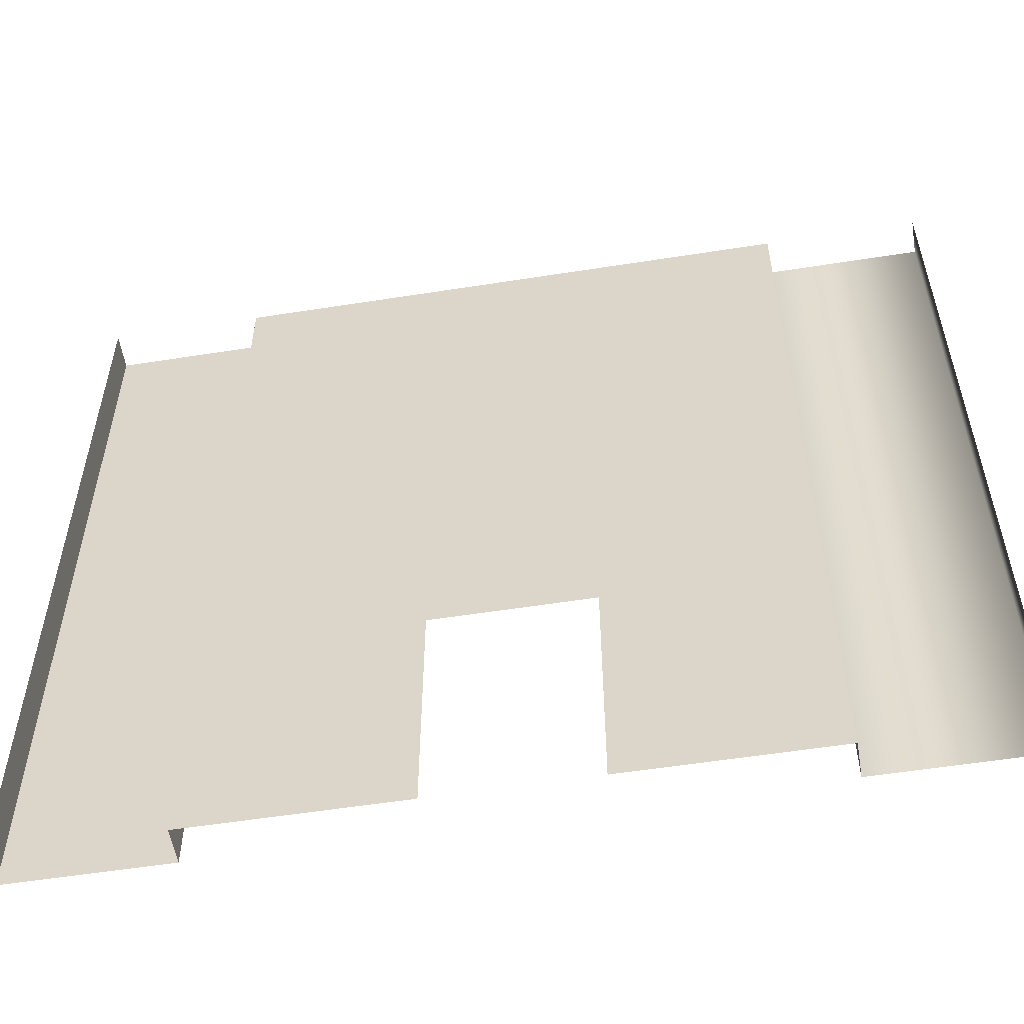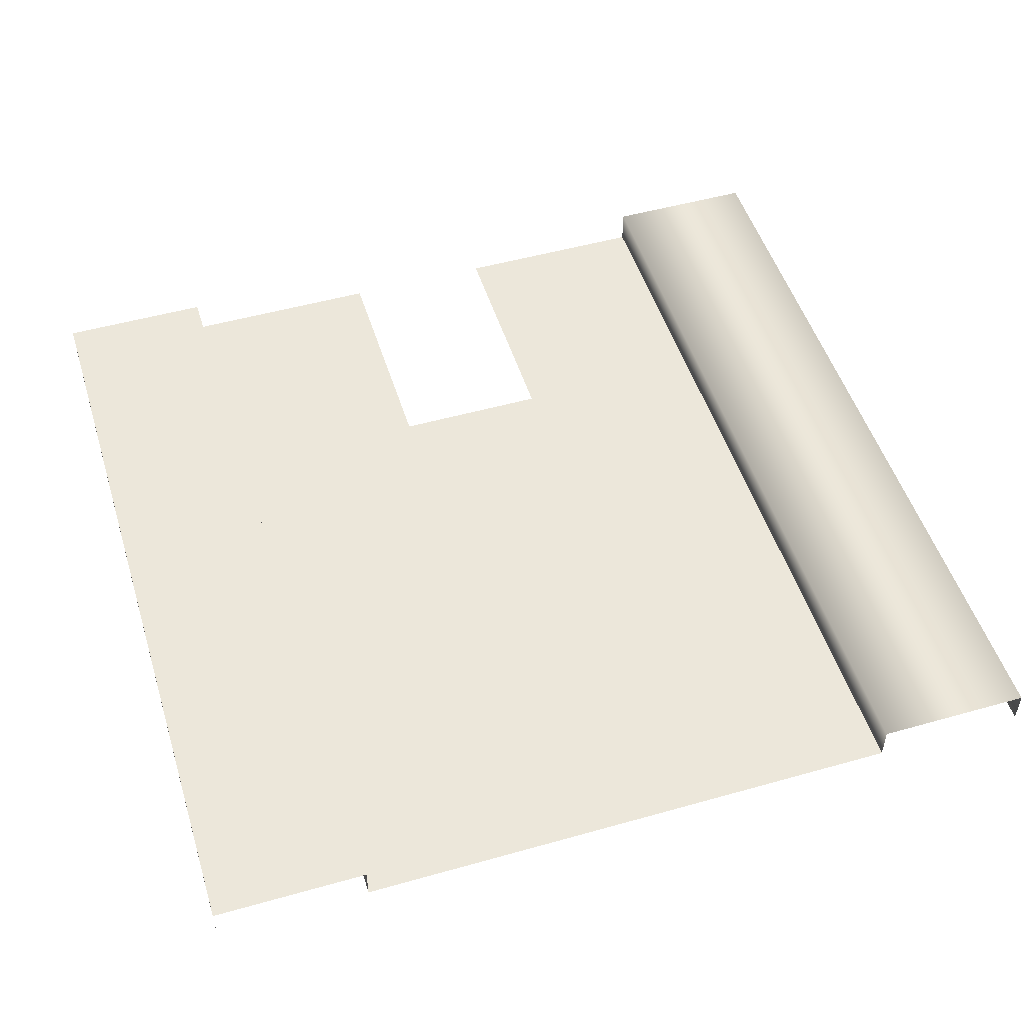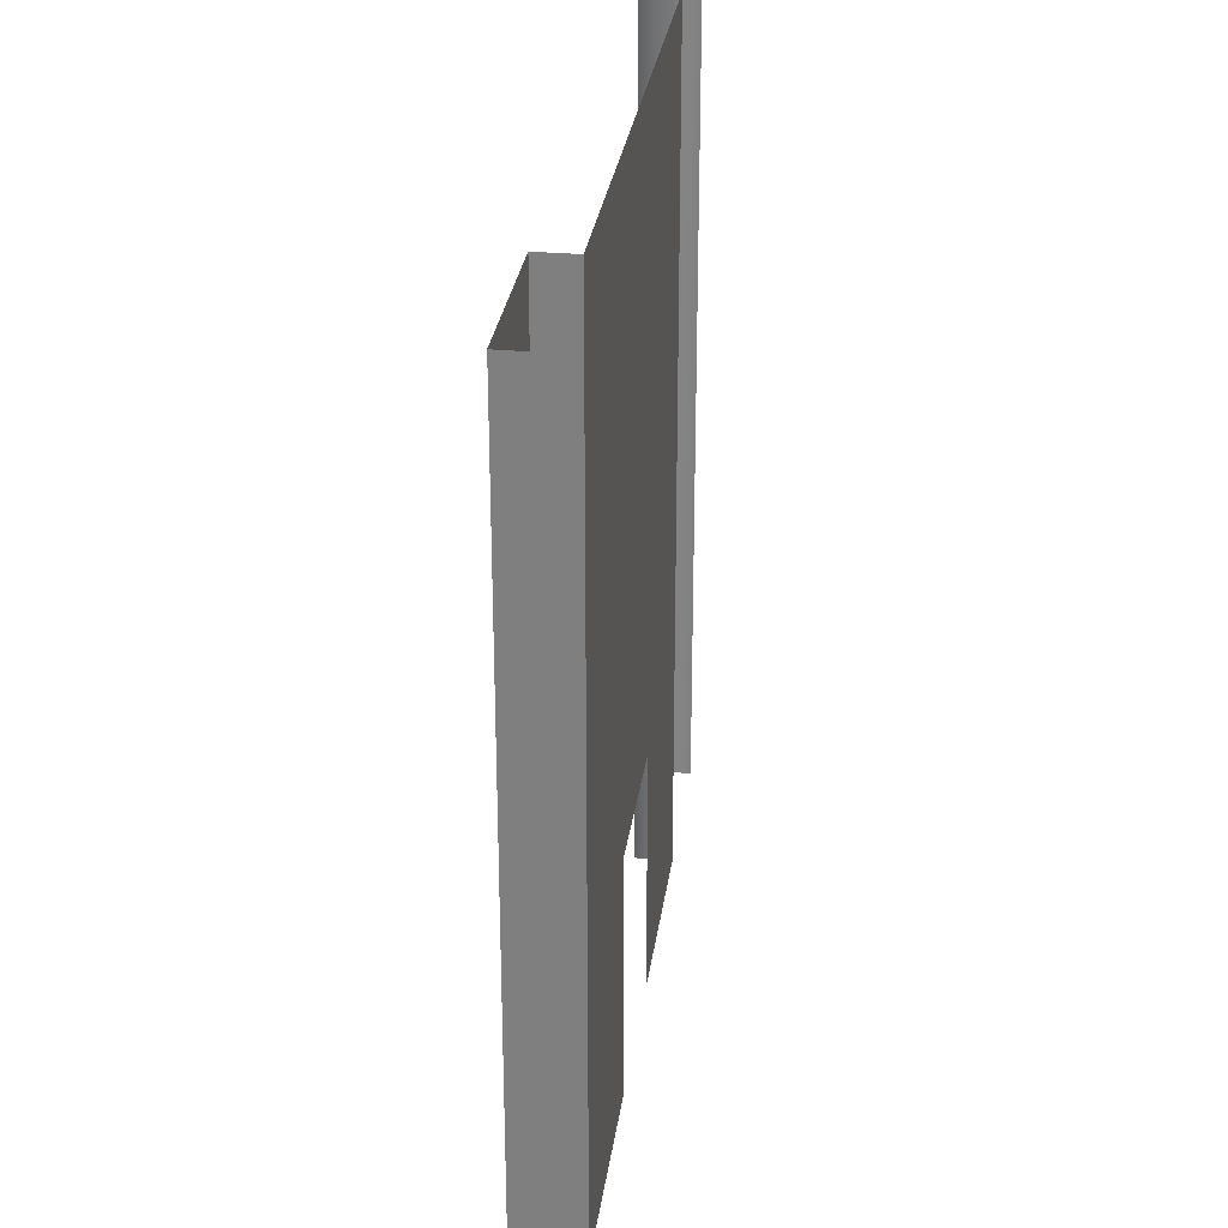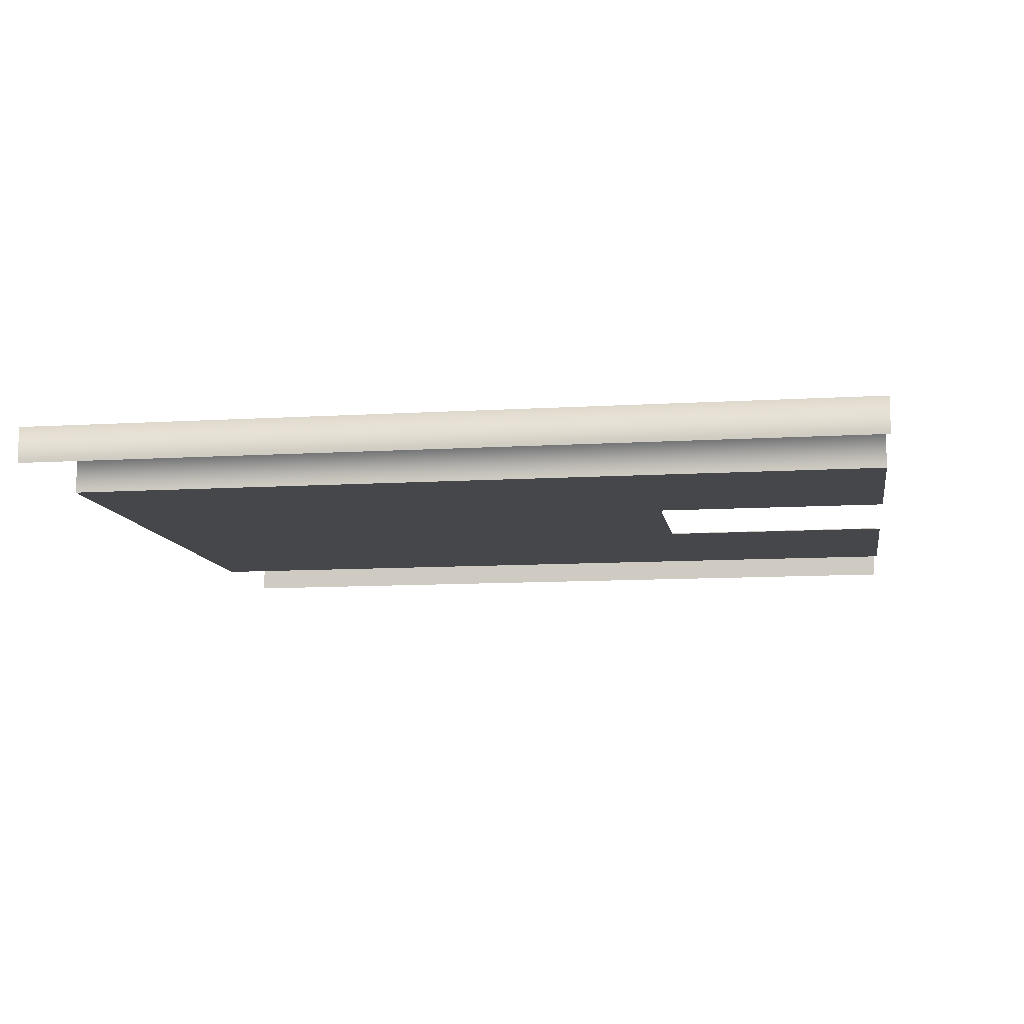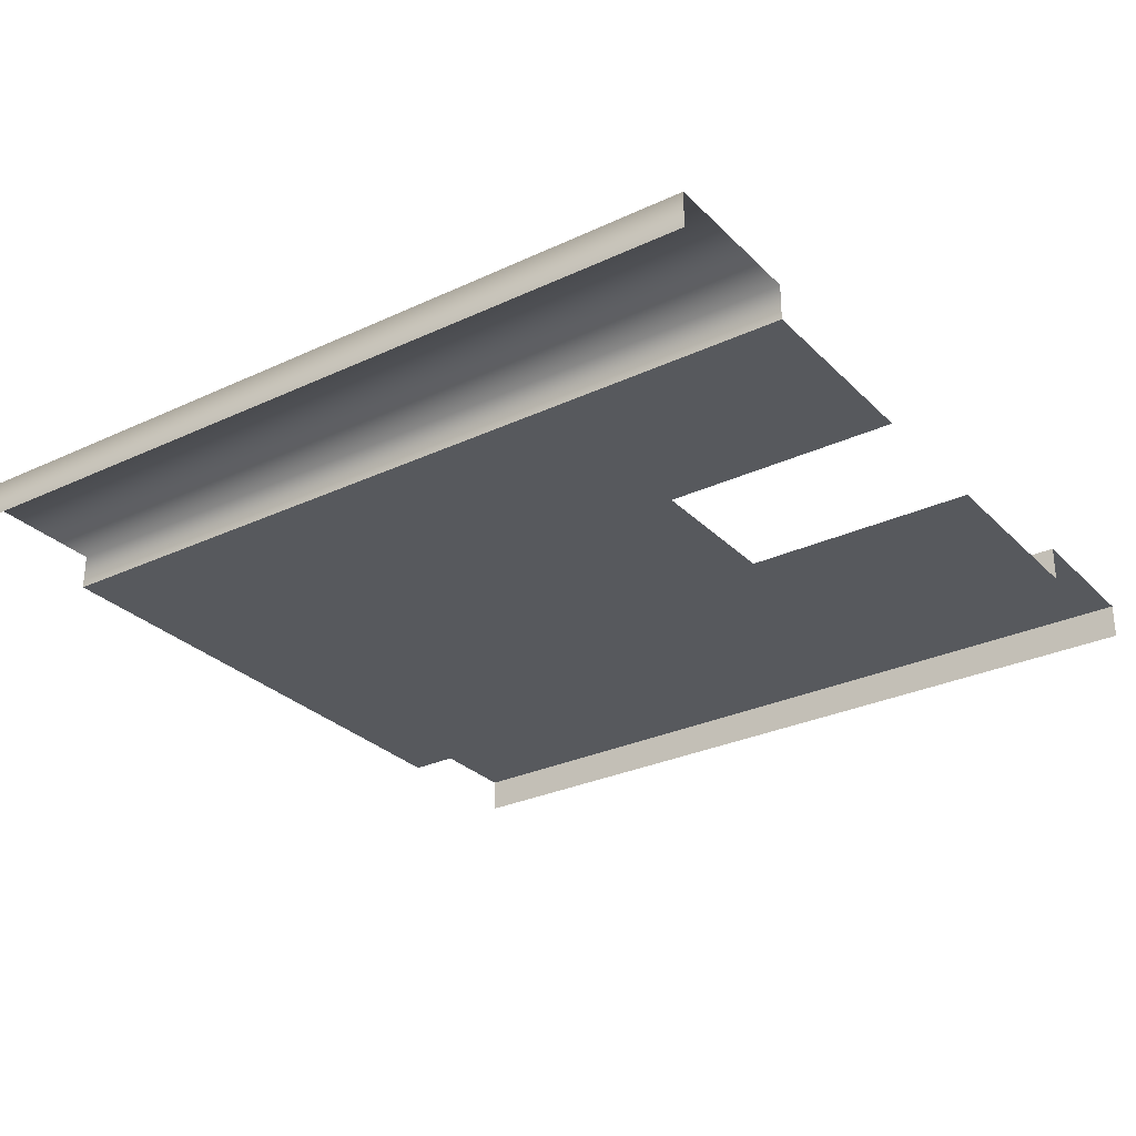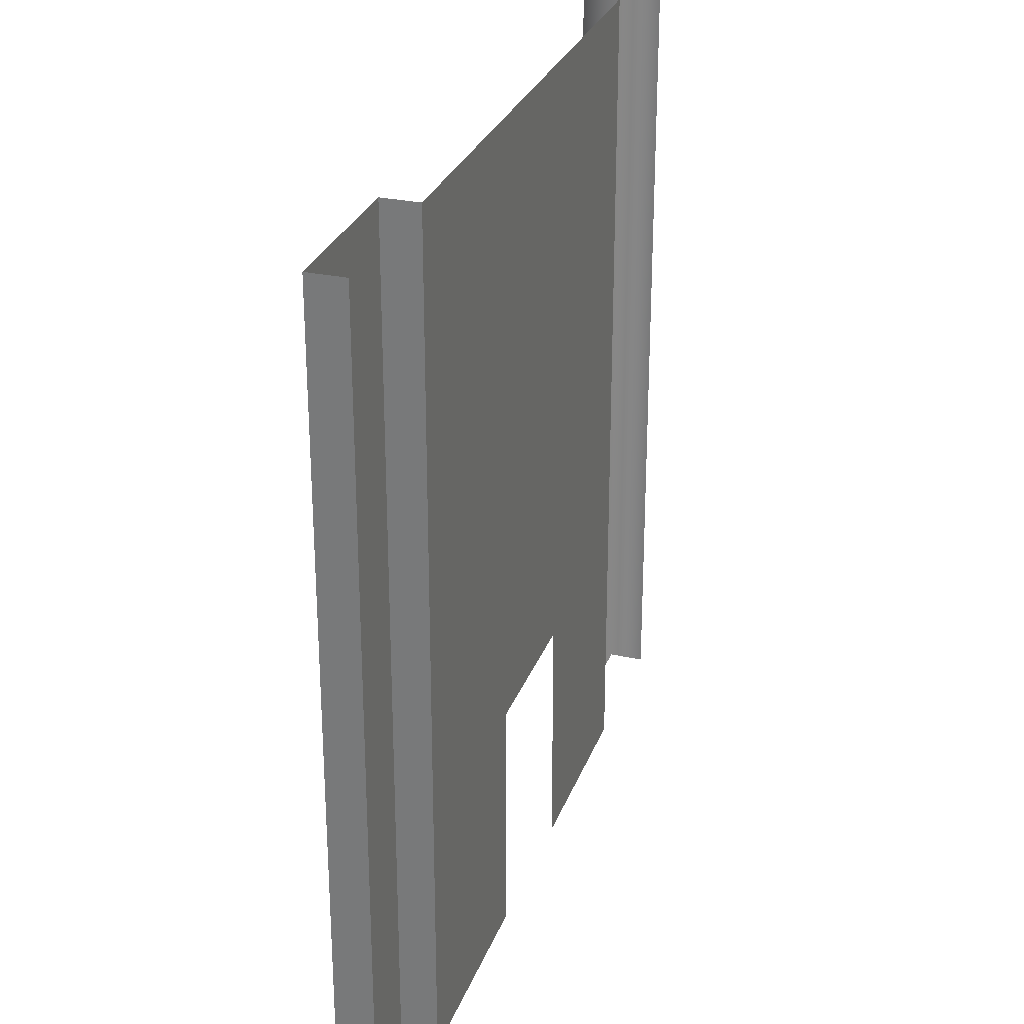
<metadata>
{"format":"obj","ext":"obj","renderer":"f3d","projection":"perspective","resolution":1024,"background":"white","views":[{"elev":-55.7,"azim":-170.6,"up":"+Y"},{"elev":50.4,"azim":162.8,"up":"+Z"},{"elev":29.0,"azim":97.6,"up":"+Y"},{"elev":-10.3,"azim":-81.0,"up":"+Z"},{"elev":-29.0,"azim":-55.1,"up":"+Z"},{"elev":28.4,"azim":107.9,"up":"+Y"}]}
</metadata>
<code>
v  3904 0.0001 -743.2
v  3904 0.0001 -713.2
v  3904 700 -713.2
v  3904 700 -743.2
v  4034 0.0001 -713.2
v  4034 700 -713.2
v  4034 0.0001 -743.2
v  4034 700 -743.2
v  3304 0.0001 -743.2
v  3304 0.0001 -713.2
v  3304 700 -713.2
v  3304 700 -743.2
v  3434 0.0001 -713.2
v  3434 700 -713.2
v  3434 0.0001 -743.2
v  3434 700 -743.2
v  3904 0 -743.2
v  3904 700 -743.2
v  3731 700 -743.2
v  3731 200.5 -743.2
v  3731 0 -743.2
v  3434 700 -743.2
v  3434 0 -743.2
v  3602 0 -743.2
v  3602 200.5 -743.2
v  3602 700 -743.2
g panel_wall_two_small_doorway
f 1 2 3
f 3 4 1
f 2 5 6
f 6 3 2
f 5 7 8
f 8 6 5
f 9 10 11
f 11 12 9
f 10 13 14
f 14 11 10
f 13 15 16
f 16 14 13
f 17 18 19
f 17 19 20
f 21 17 20
f 22 23 24
f 22 24 25
f 26 22 25
f 19 26 25
f 25 20 19

</code>
